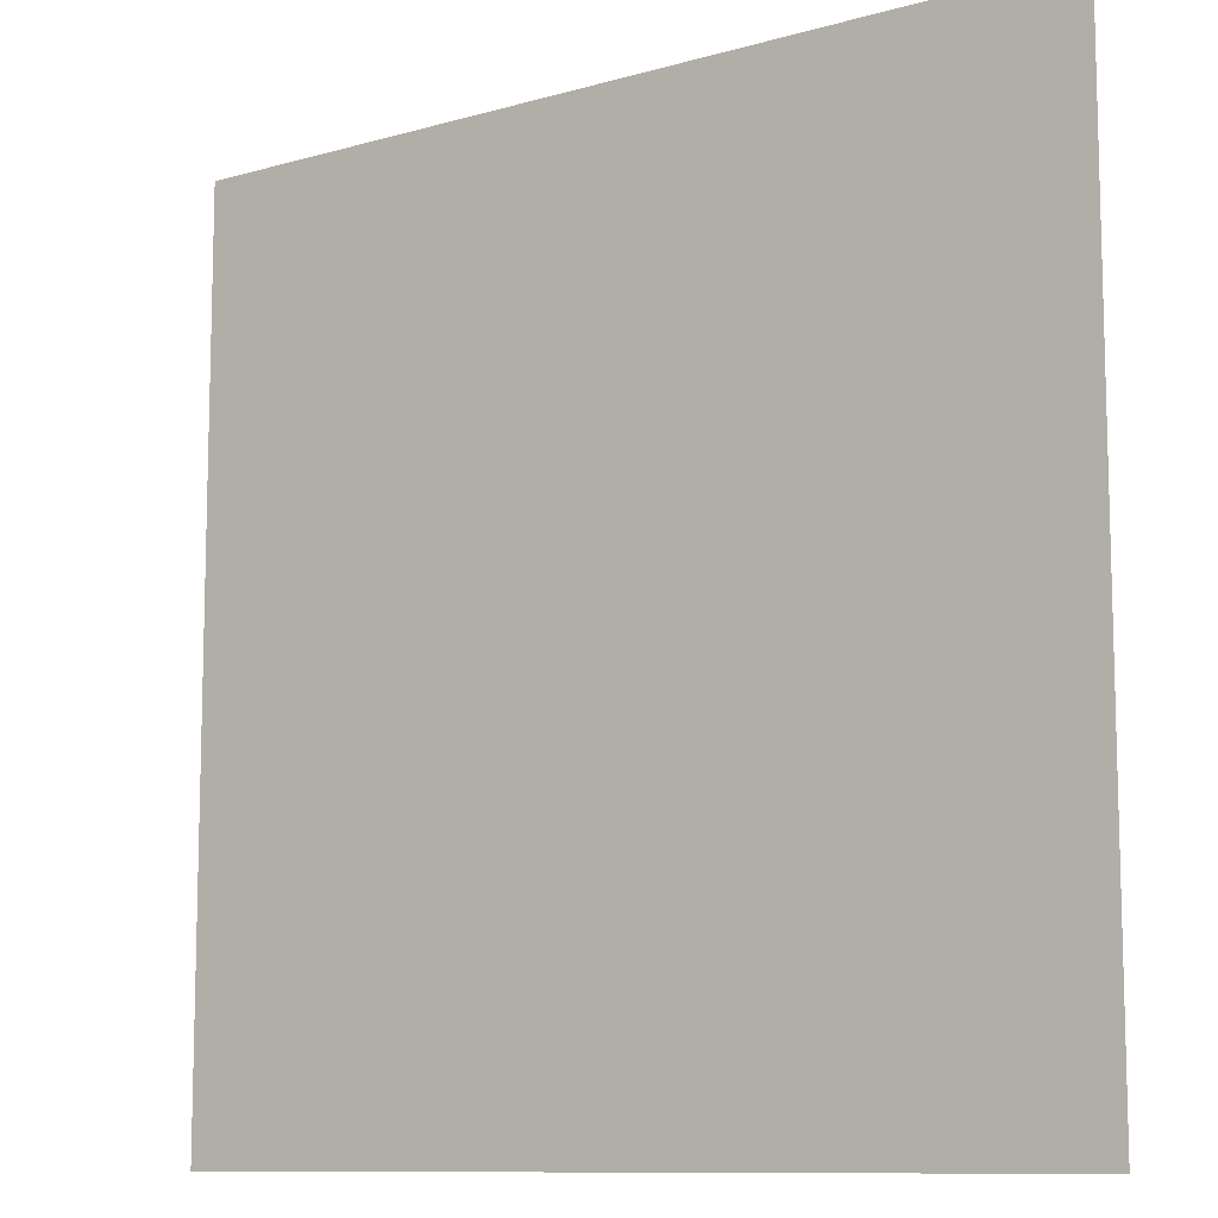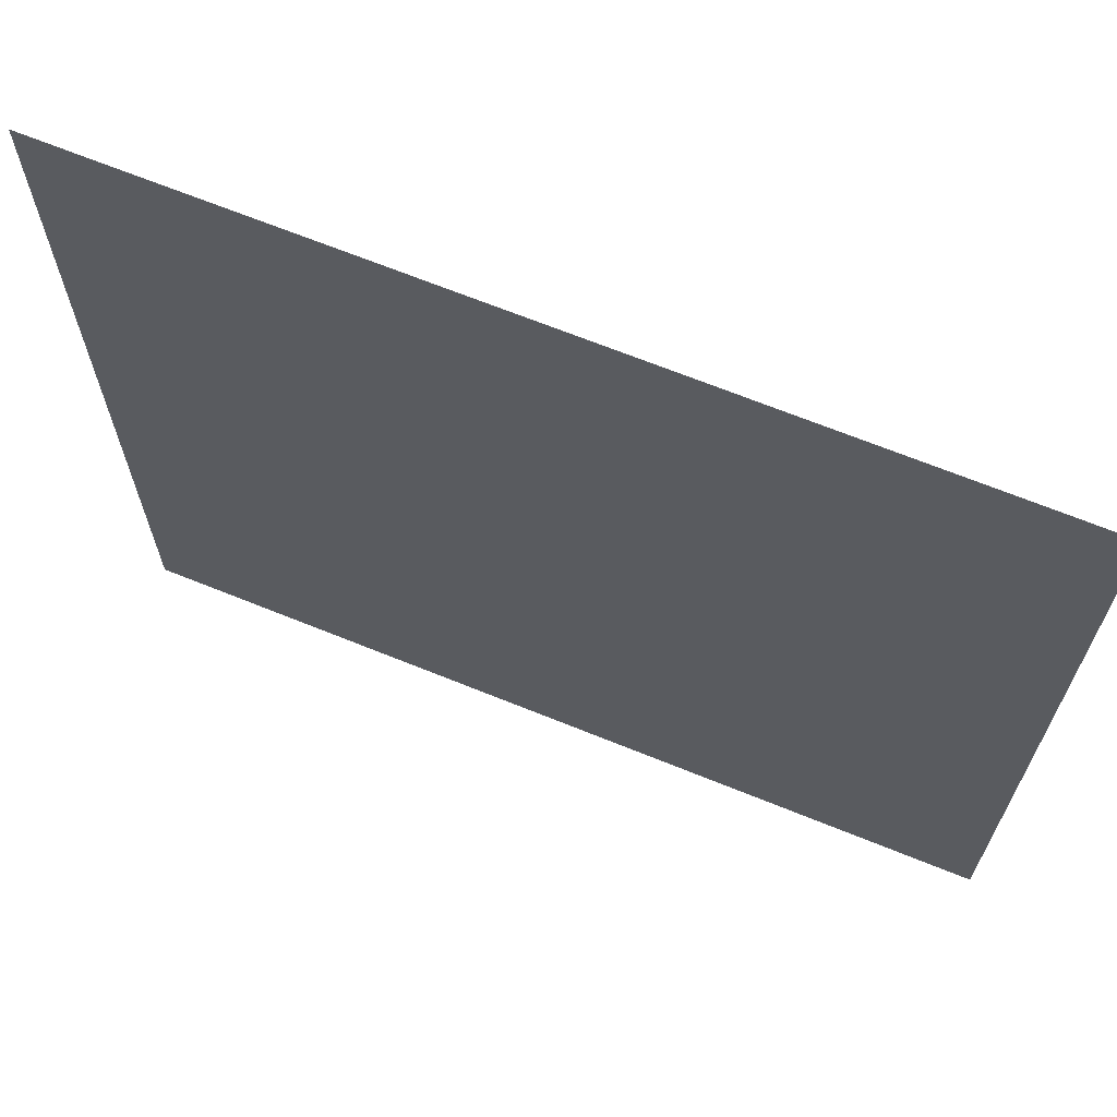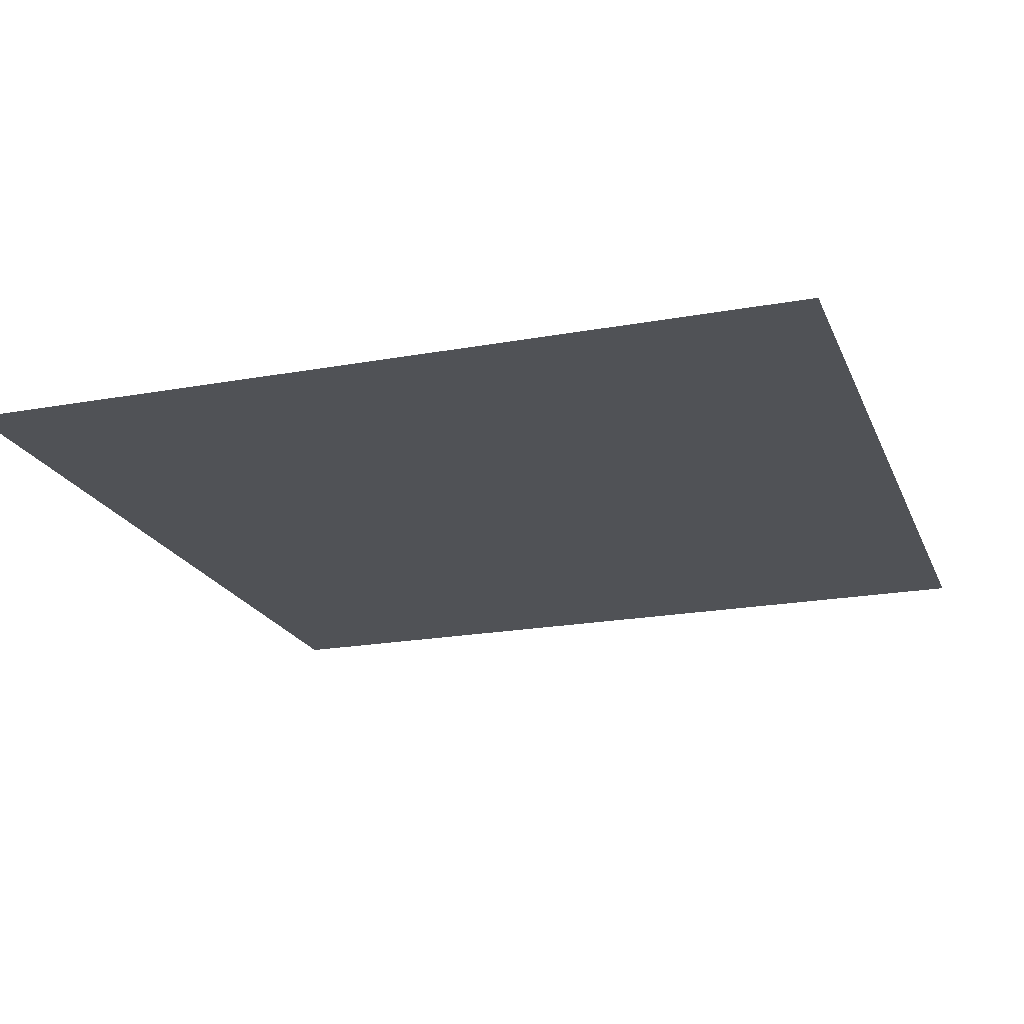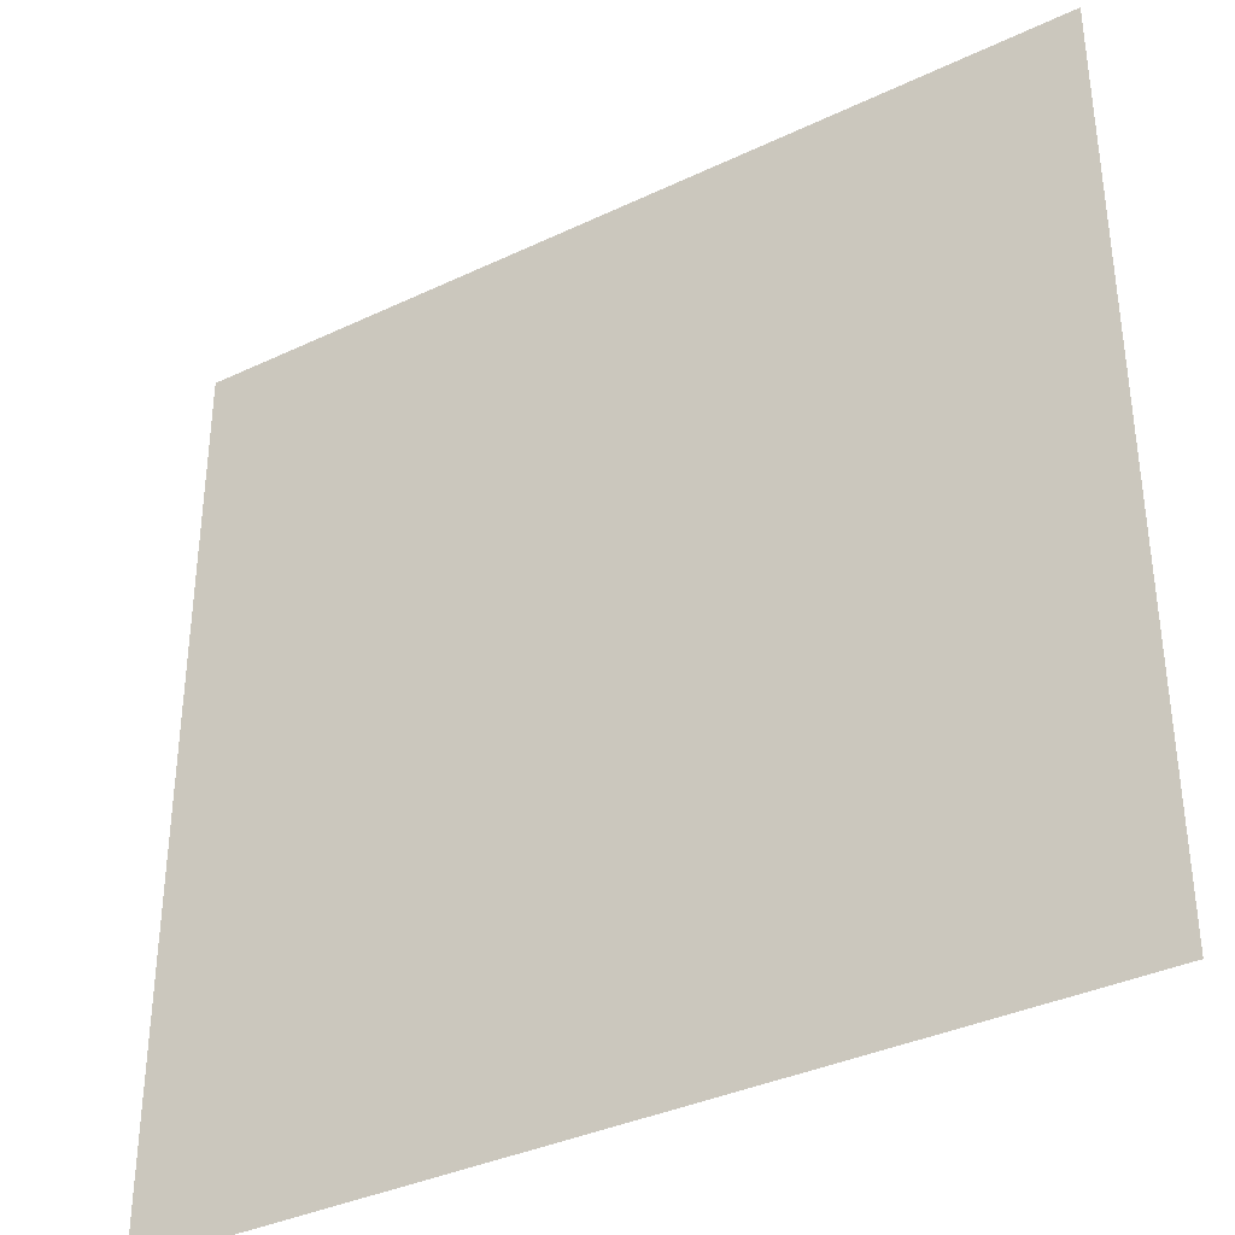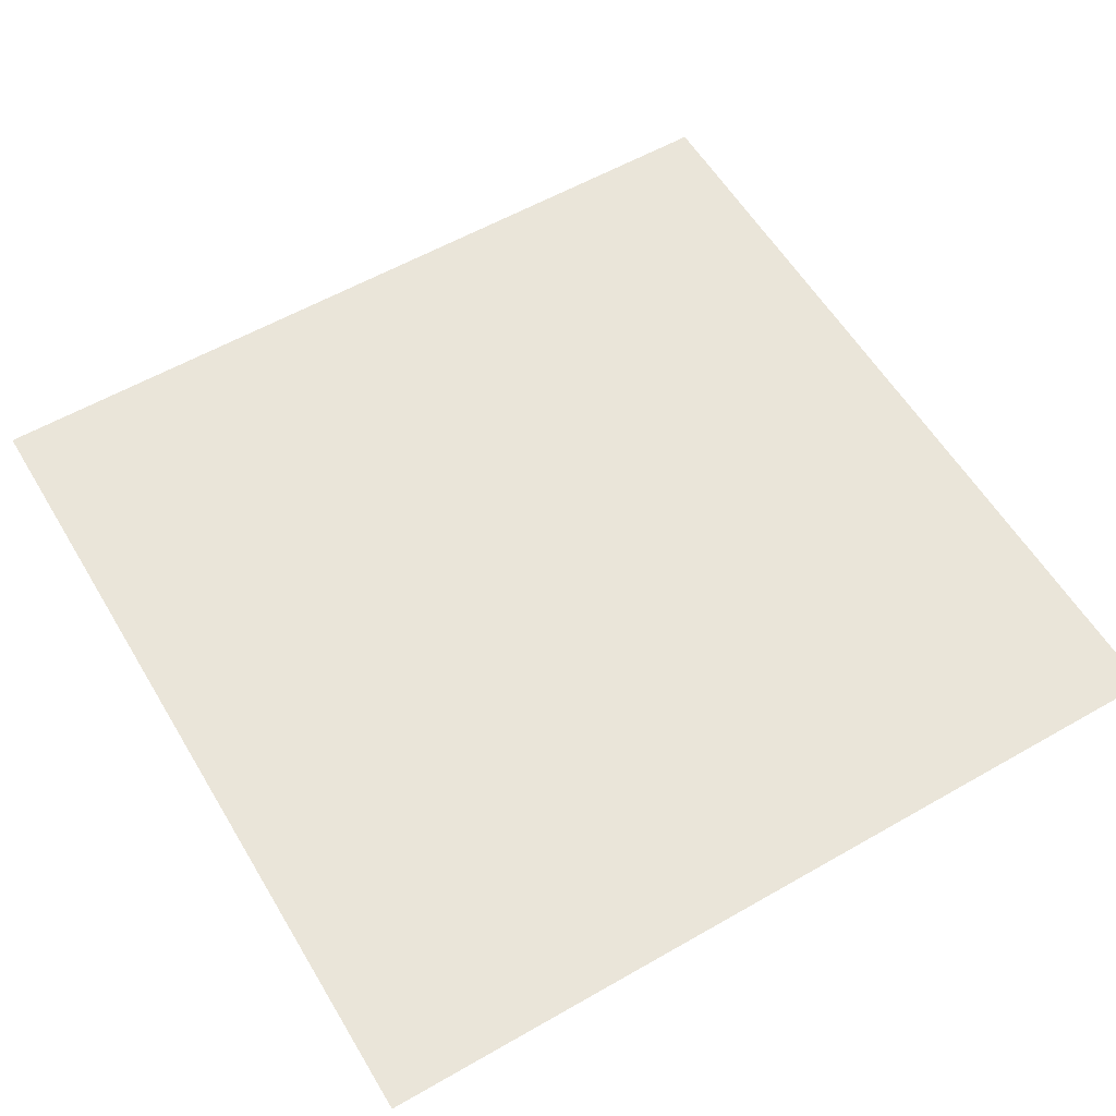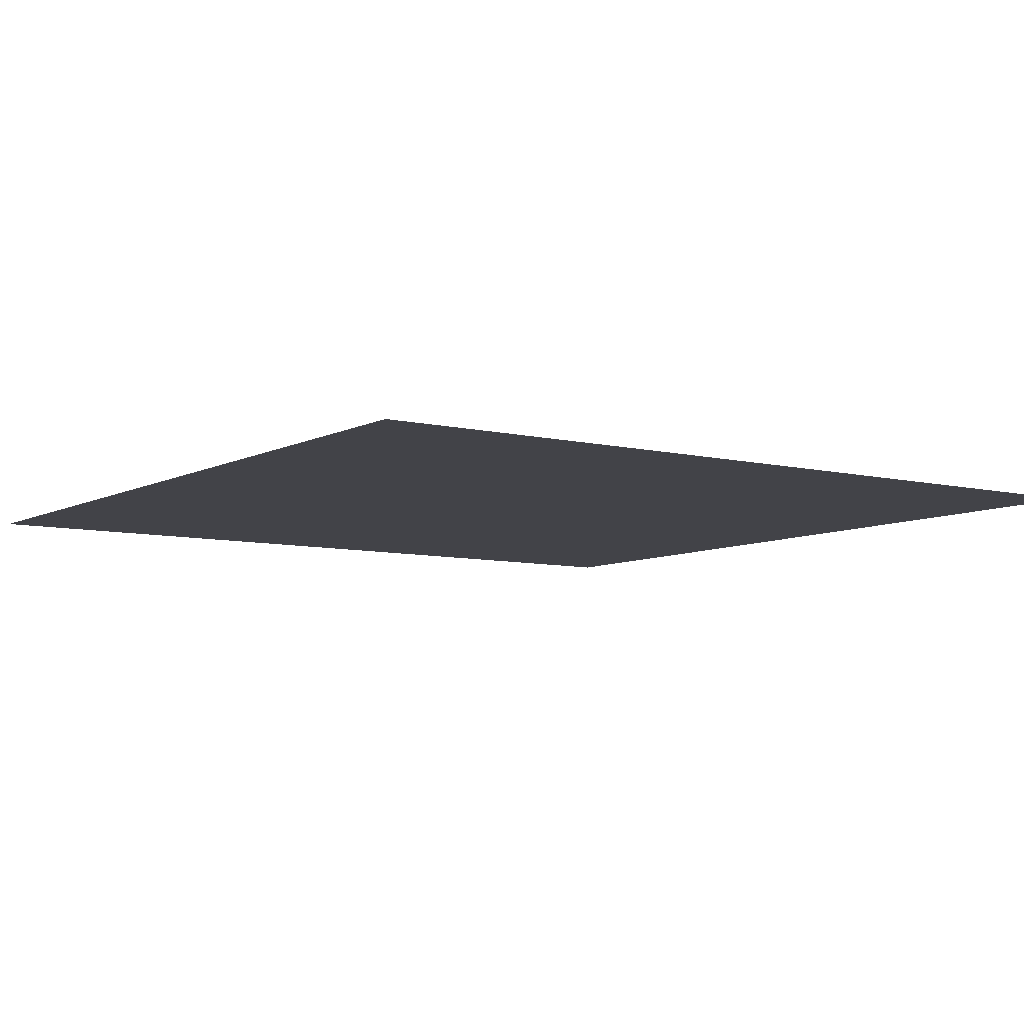
<metadata>
{"format":"obj","ext":"obj","renderer":"f3d","projection":"perspective","resolution":1024,"background":"white","views":[{"elev":-10.3,"azim":35.9,"up":"+Z"},{"elev":68.0,"azim":22.1,"up":"+Z"},{"elev":-20.6,"azim":-161.7,"up":"+Y"},{"elev":-36.2,"azim":-148.1,"up":"+Z"},{"elev":57.8,"azim":-30.7,"up":"+Y"},{"elev":-7.6,"azim":55.2,"up":"+Y"}]}
</metadata>
<code>
o Plane
v -100 0 100
v 100 0 100
v -100 0 -100
v 100 0 -100
f 1 2 4 3

</code>
